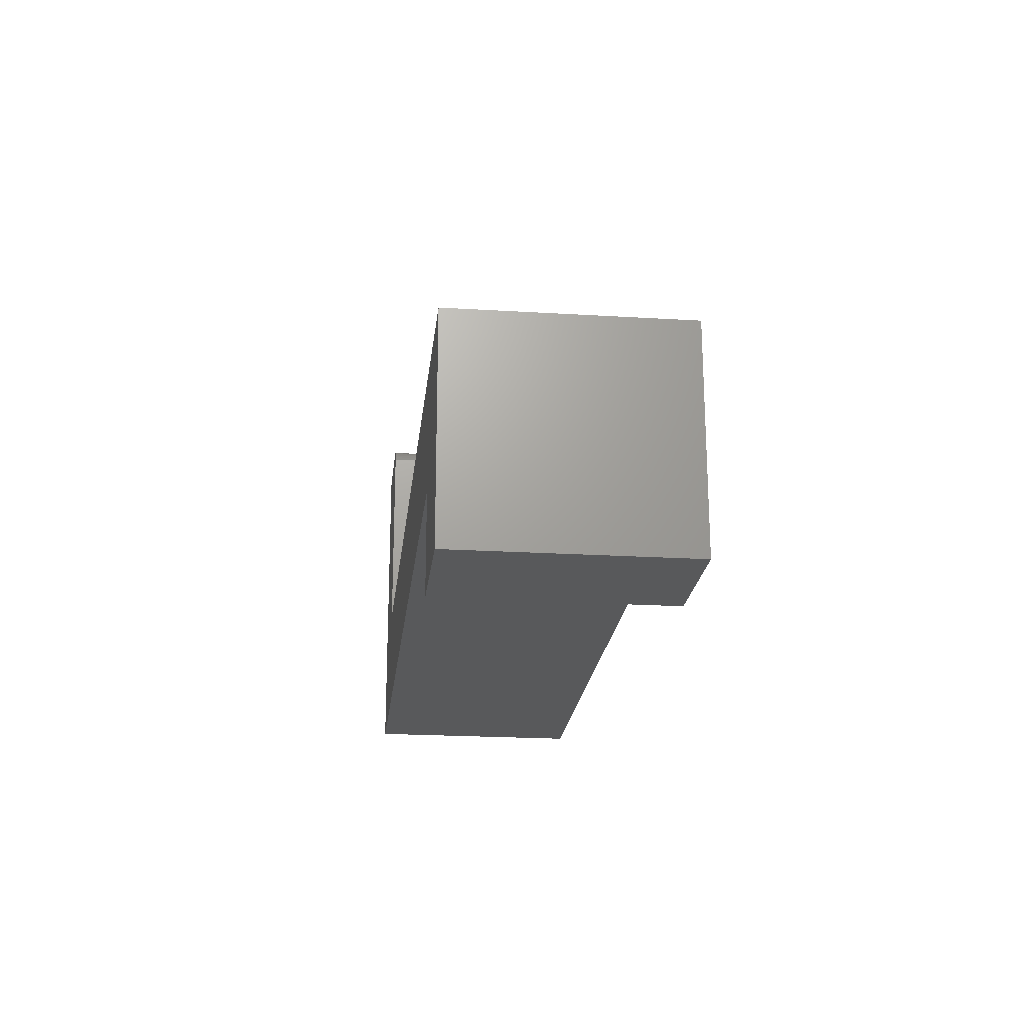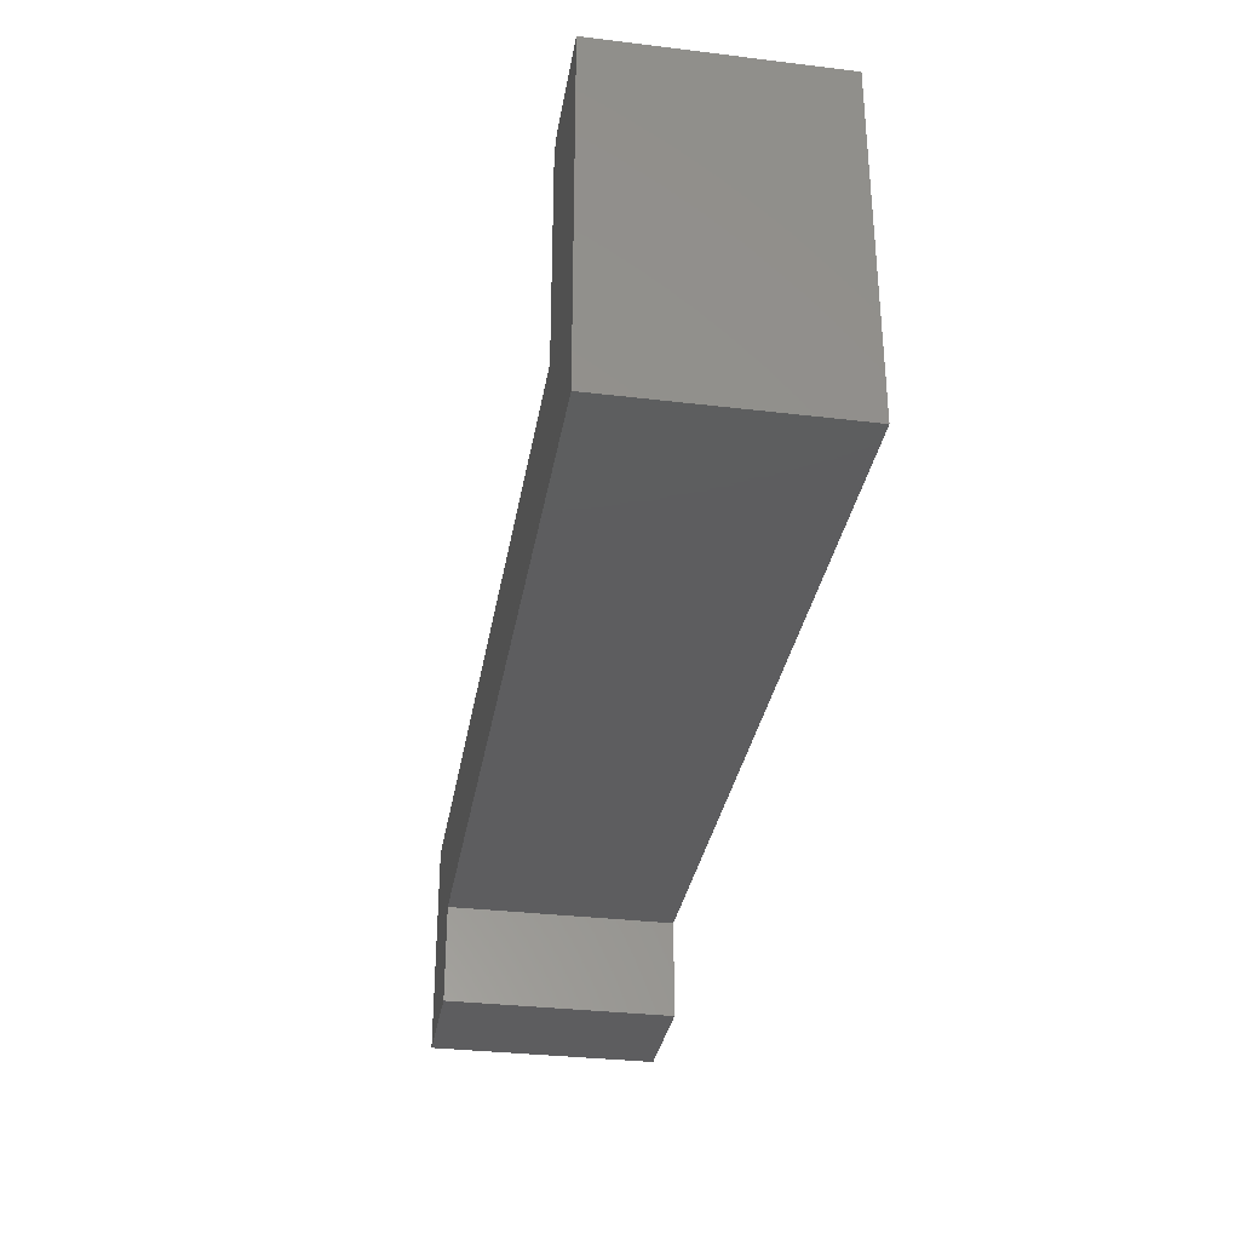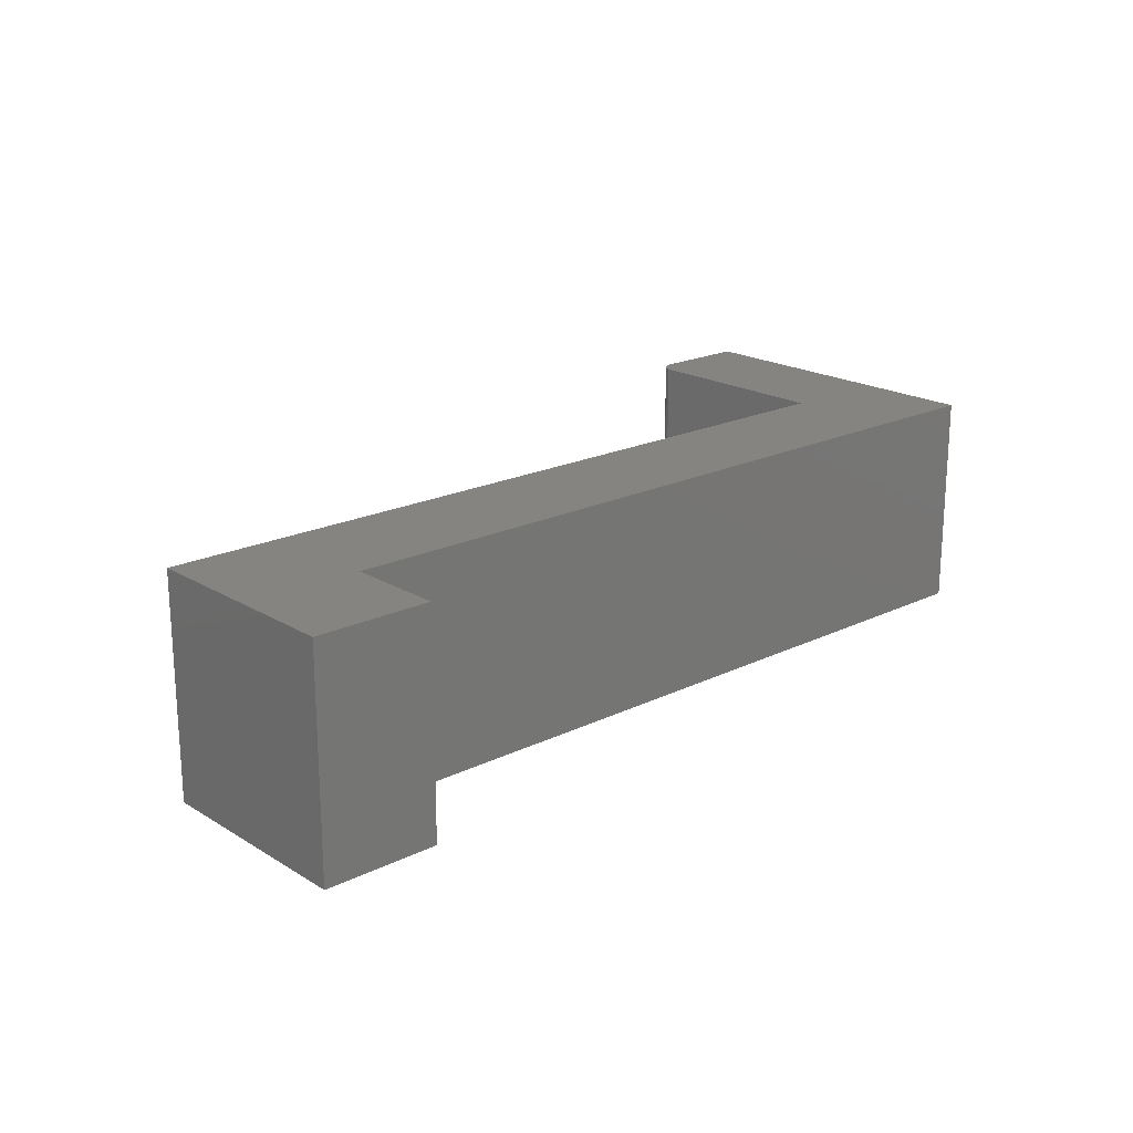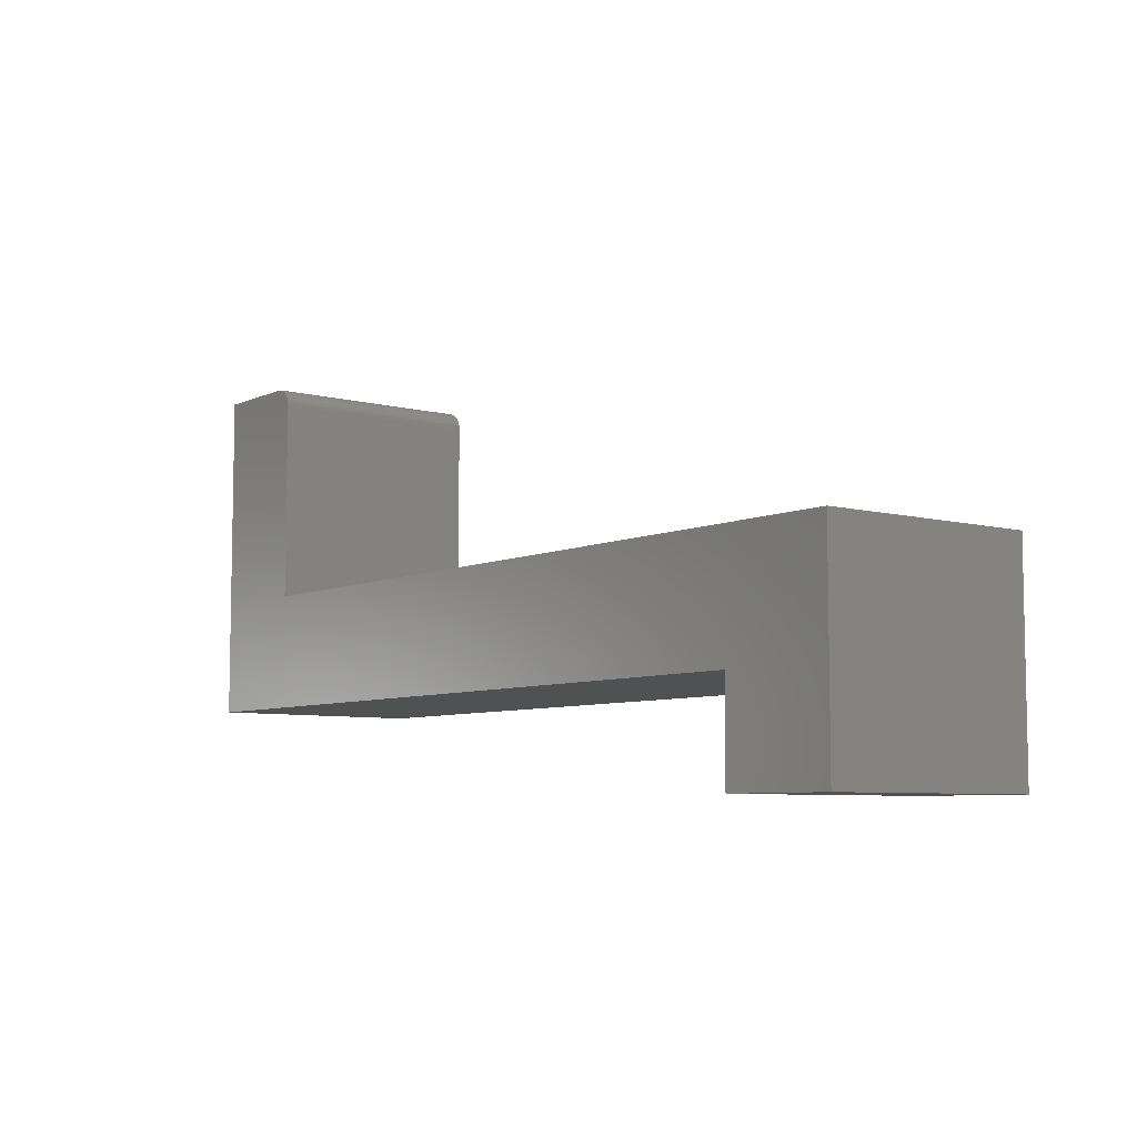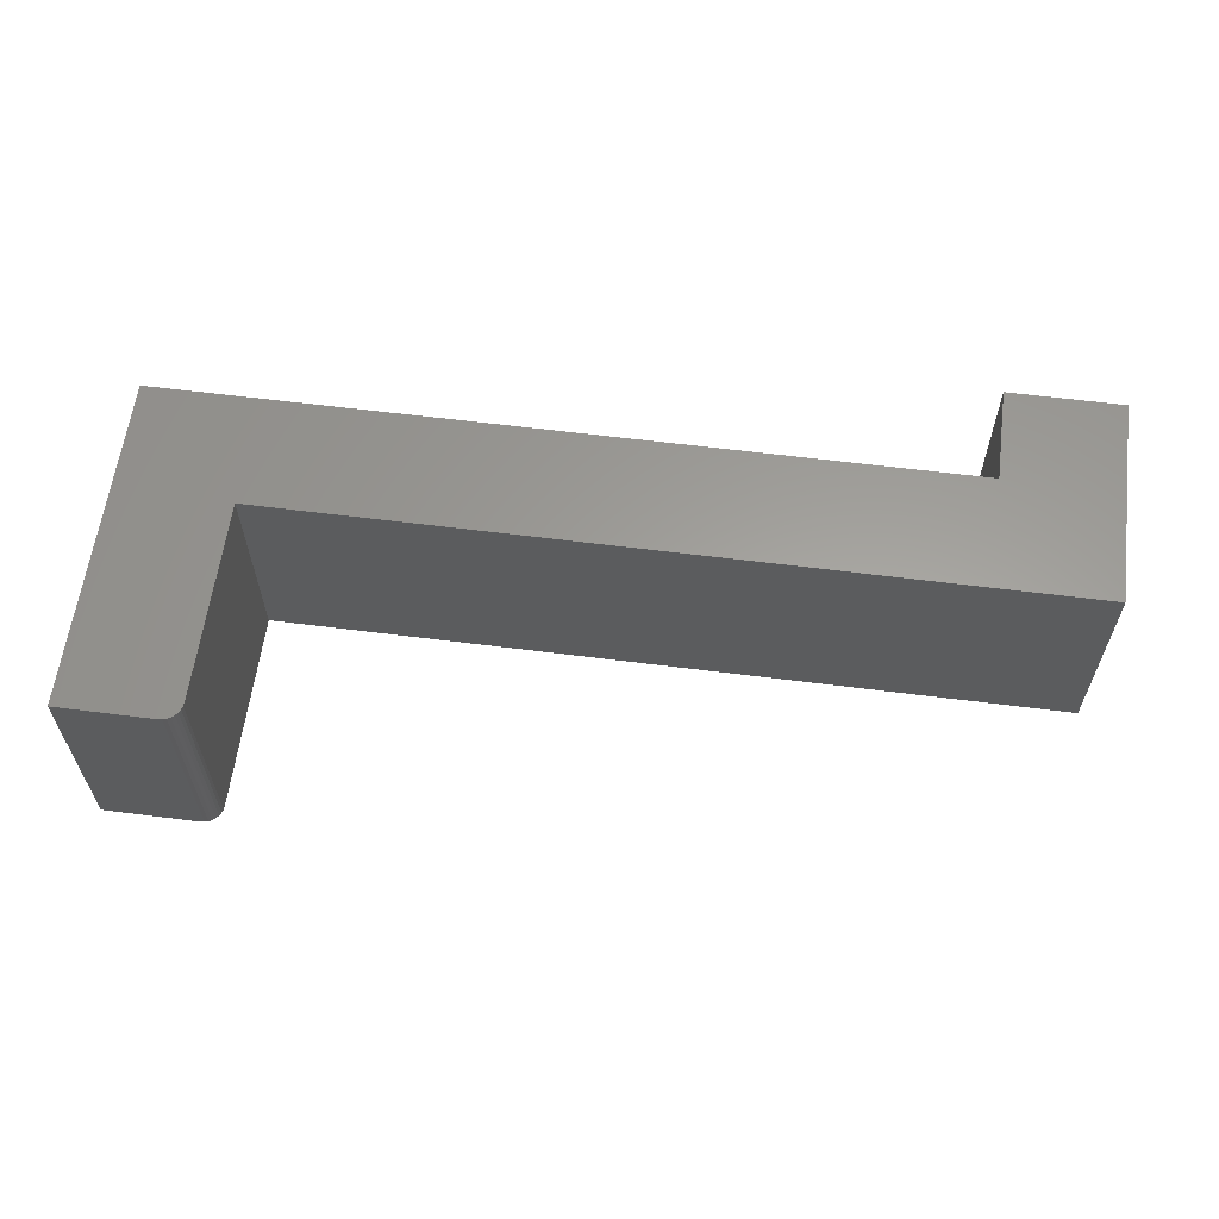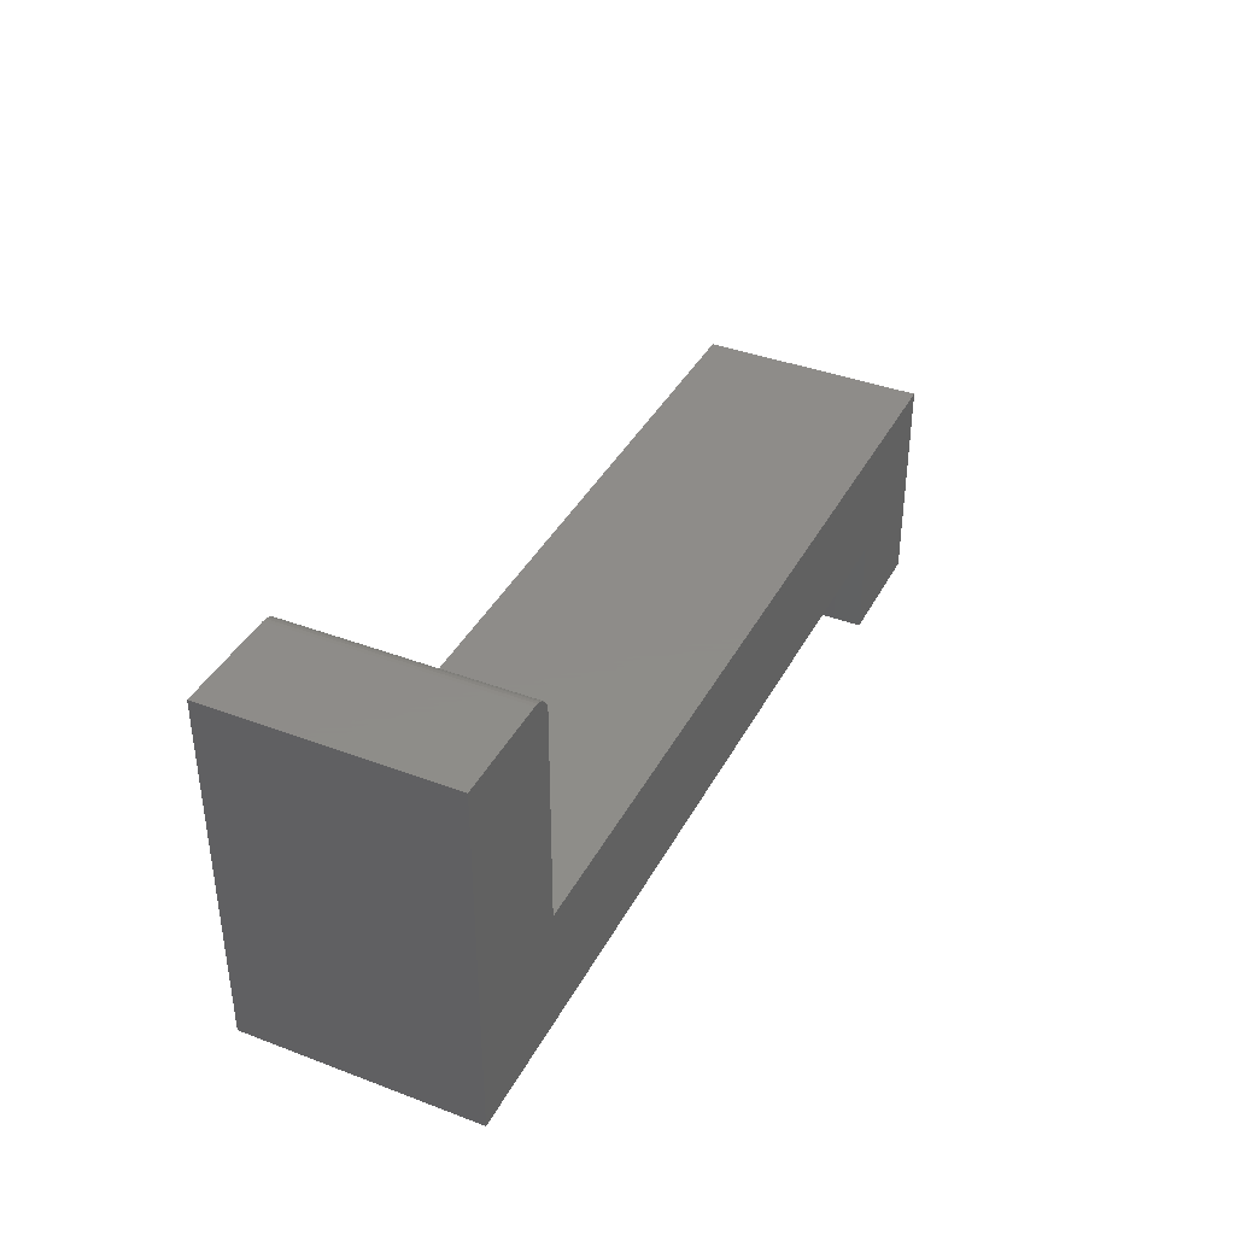
<metadata>
{"format":"stl","ext":"stl","renderer":"f3d","projection":"perspective","resolution":1024,"background":"white","views":[{"elev":-21.7,"azim":83.9,"up":"+Z"},{"elev":-32.8,"azim":-99.5,"up":"+Z"},{"elev":19.7,"azim":138.0,"up":"+Y"},{"elev":-6.9,"azim":52.4,"up":"+Z"},{"elev":60.9,"azim":7.4,"up":"+Y"},{"elev":38.3,"azim":-64.5,"up":"+Z"}]}
</metadata>
<code>
# stl→obj: 34 verts, 64 faces
v -0.75 -0.1797 -0.0625
v -0.09474 -0.1797 -0.0625
v 5.801e-18 -0.1797 0.03224
v -0.6553 -0.1797 0.03224
v -0.6553 -0.1797 0.1982
v -0.6598 -0.1797 0.2092
v -0.6622 -0.1797 0.2112
v -0.6649 -0.1797 0.2126
v -0.6678 -0.1797 0.2135
v -0.6709 -0.1797 0.2138
v -0.75 -0.1797 0.2138
v -0.6556 -0.1797 0.2012
v -0.6565 -0.1797 0.2042
v -0.6579 -0.1797 0.2069
v -0.09474 -0.1797 -0.1414
v -4.834e-18 -0.1797 -0.1414
v 0 -0.1797 -0.0625
v -0.75 0 -0.0625
v -0.6553 2.68e-17 0.1982
v -0.6553 1.643e-17 0.03224
v 5.801e-18 8.918e-17 0.03224
v -0.09474 7.275e-17 -0.0625
v -0.6598 2.698e-17 0.2092
v -0.6709 2.604e-17 0.2138
v -0.6678 2.636e-17 0.2135
v -0.6649 2.663e-17 0.2126
v -0.6622 2.684e-17 0.2112
v -0.75 1.726e-17 0.2138
v -0.6579 2.705e-17 0.2069
v -0.6565 2.704e-17 0.2042
v -0.6556 2.696e-17 0.2012
v 0 8.327e-17 -0.0625
v -4.834e-18 7.834e-17 -0.1414
v -0.09474 6.782e-17 -0.1414
f 1 2 3
f 1 3 4
f 1 4 5
f 6 7 8
f 6 8 9
f 6 9 10
f 11 1 5
f 11 5 12
f 11 12 13
f 11 13 14
f 11 14 6
f 11 6 10
f 15 16 2
f 2 16 17
f 2 17 3
f 18 19 20
f 18 20 21
f 18 21 22
f 23 24 25
f 23 25 26
f 23 26 27
f 28 24 23
f 28 23 29
f 28 29 30
f 28 30 31
f 28 31 19
f 28 19 18
f 21 32 22
f 22 32 33
f 22 33 34
f 24 28 10
f 10 28 11
f 4 20 5
f 5 20 19
f 24 10 25
f 25 10 9
f 25 9 26
f 26 9 8
f 26 8 27
f 27 8 7
f 27 7 23
f 23 7 6
f 23 6 29
f 29 6 14
f 29 14 30
f 30 14 13
f 30 13 31
f 31 13 12
f 31 12 19
f 19 12 5
f 11 28 1
f 1 28 18
f 3 21 4
f 4 21 20
f 32 21 17
f 17 21 3
f 33 32 16
f 16 32 17
f 34 33 15
f 15 33 16
f 22 34 2
f 2 34 15
f 1 18 2
f 2 18 22

</code>
